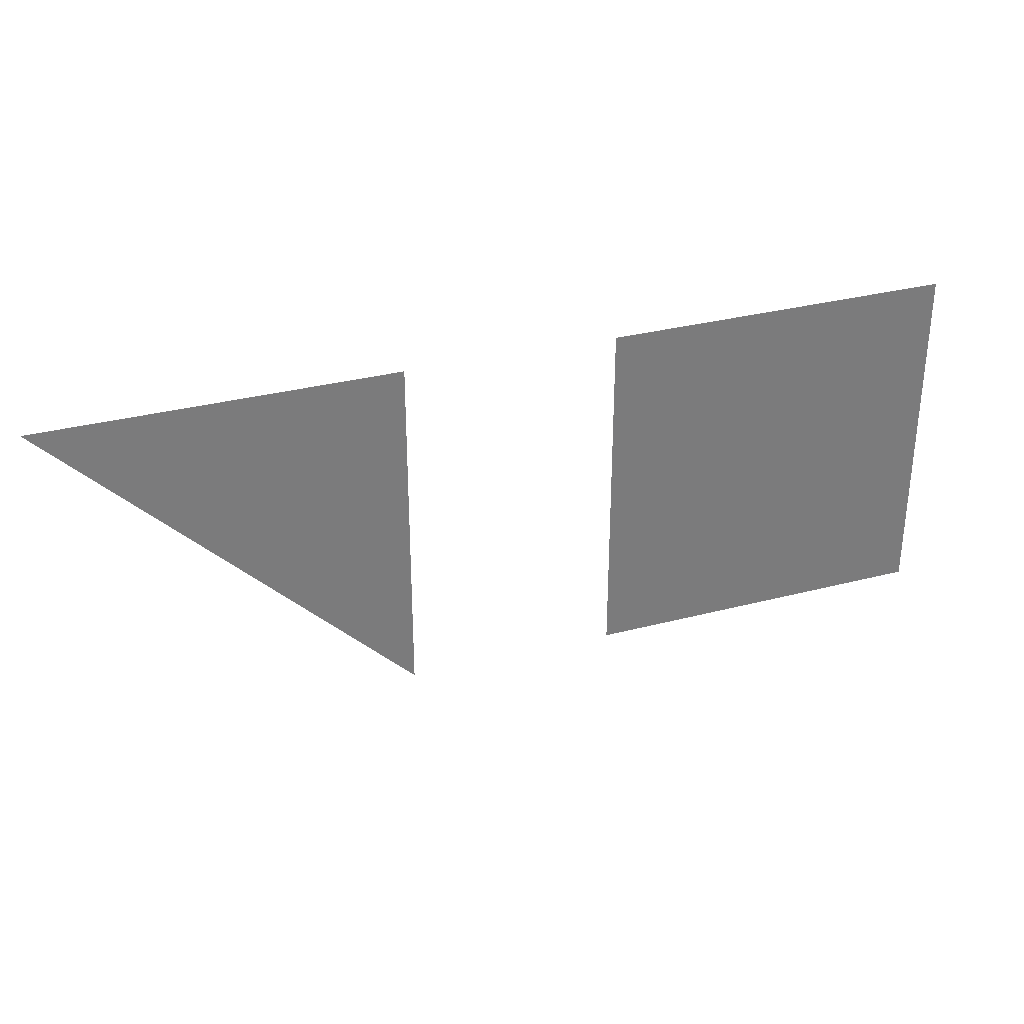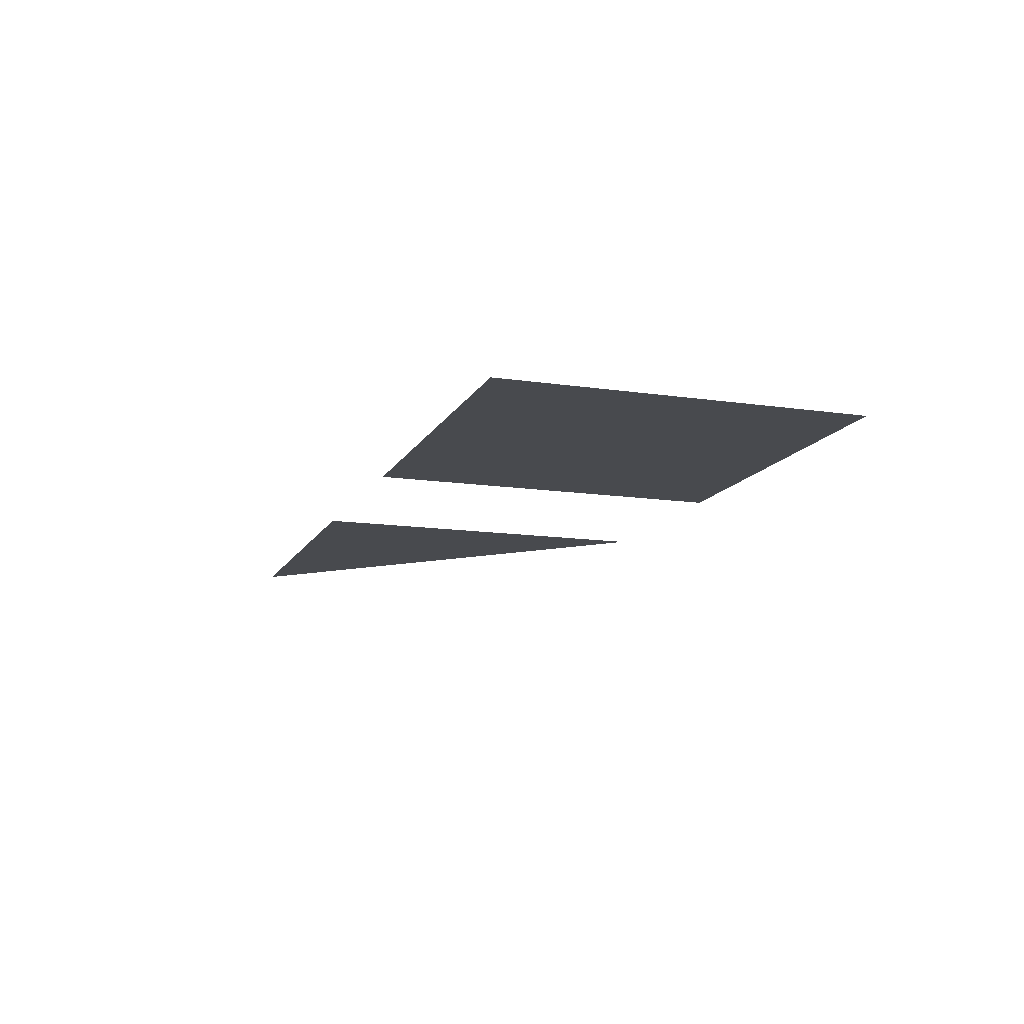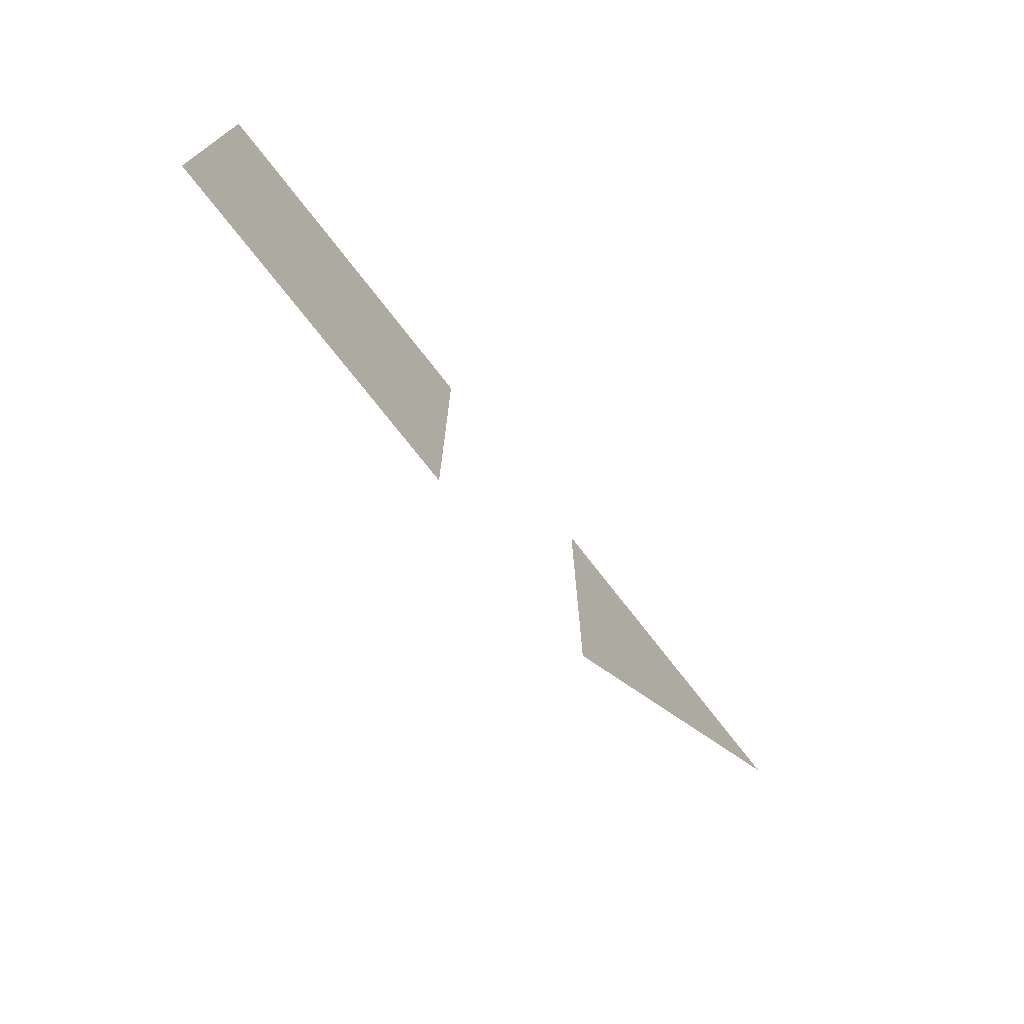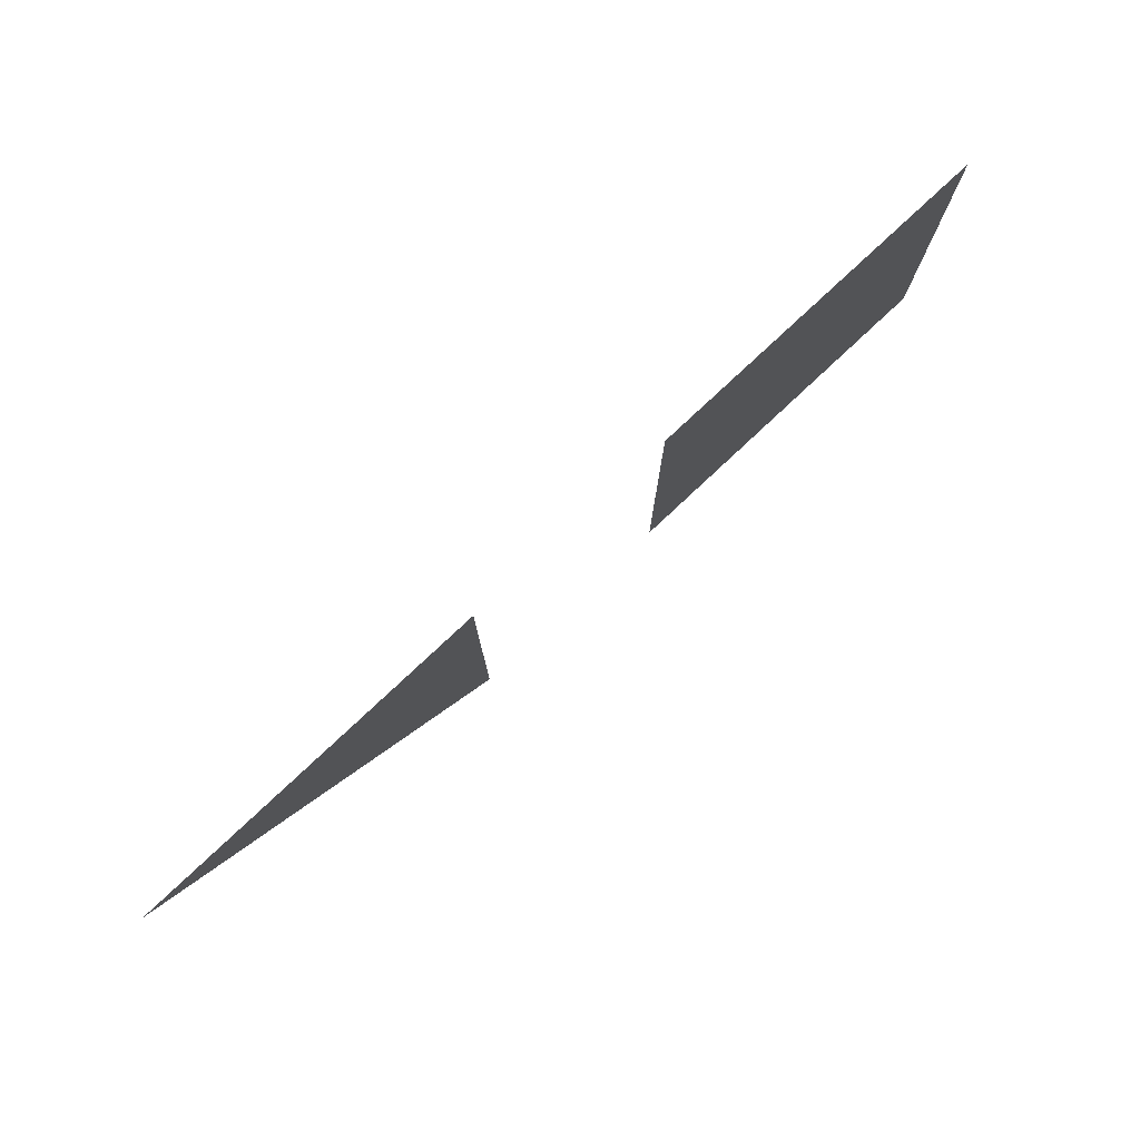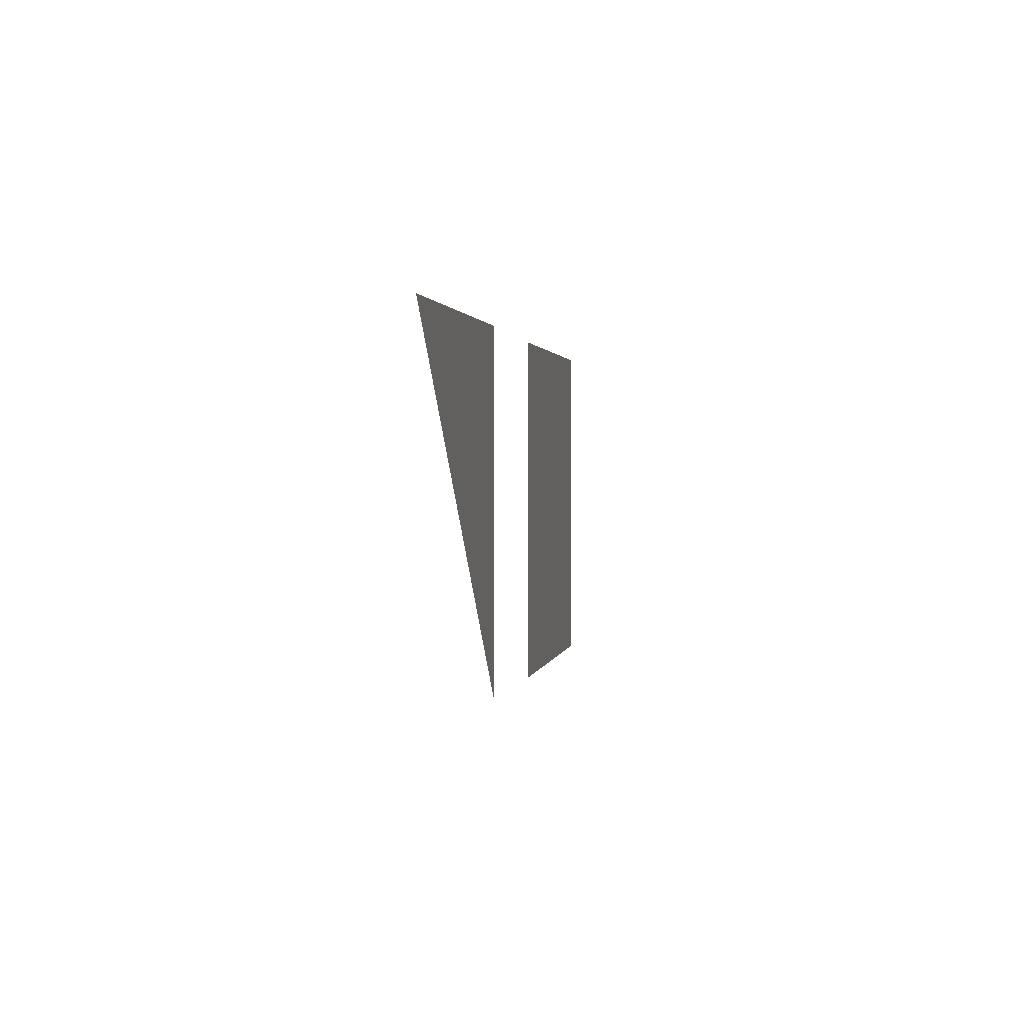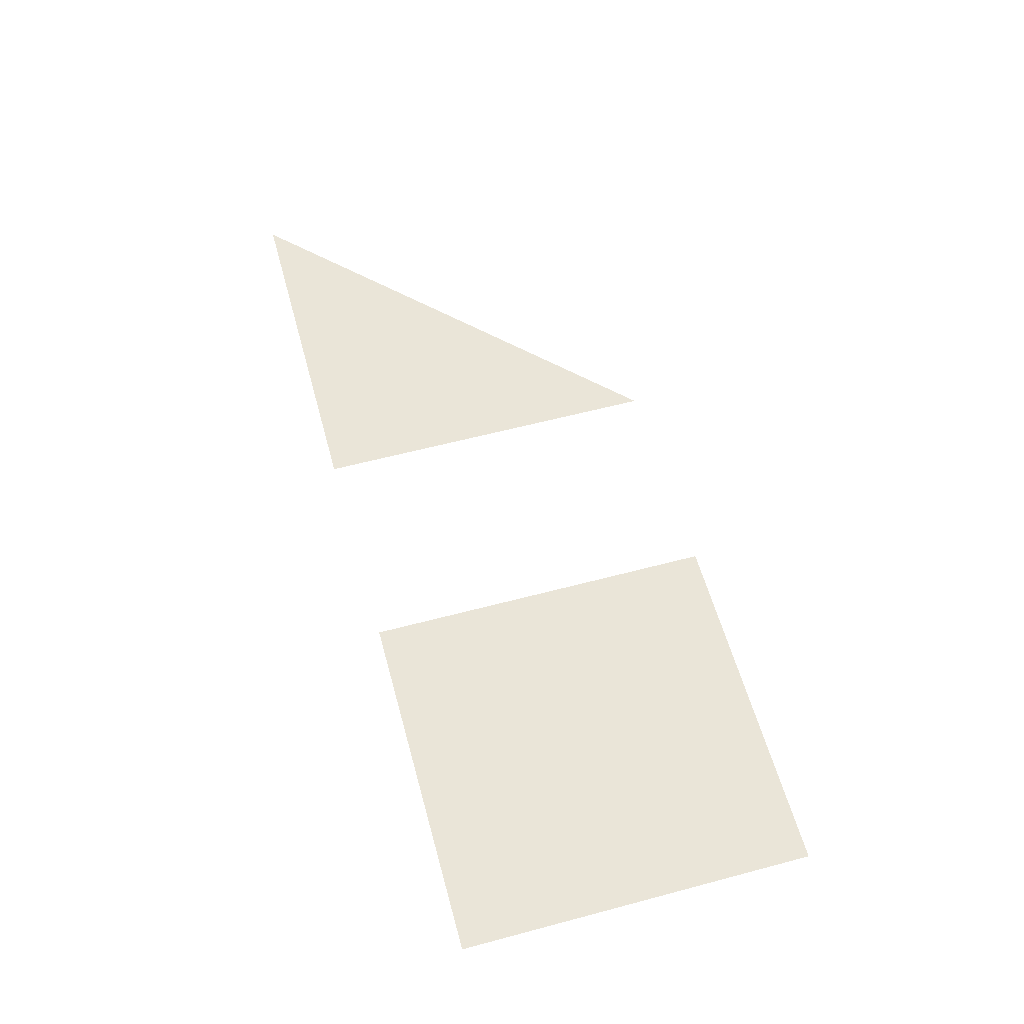
<metadata>
{"format":"obj","ext":"obj","renderer":"f3d","projection":"perspective","resolution":1024,"background":"white","views":[{"elev":32.1,"azim":-20.1,"up":"+Z"},{"elev":-13.1,"azim":71.2,"up":"+Y"},{"elev":-72.8,"azim":127.7,"up":"+Z"},{"elev":78.7,"azim":-43.1,"up":"+Z"},{"elev":1.5,"azim":-80.9,"up":"+Z"},{"elev":58.9,"azim":74.7,"up":"+Y"}]}
</metadata>
<code>
o Triangle_Plane.001
v -2.211 -0 -0.9863
v -2.211 0 1.014
v -4.211 0 1.014
f 1 3 2
o Square_Plane
v 1 -0 -1
v 1 0 1
v -1 0 1
v -1 -0 -1
f 4 7 6 5

</code>
